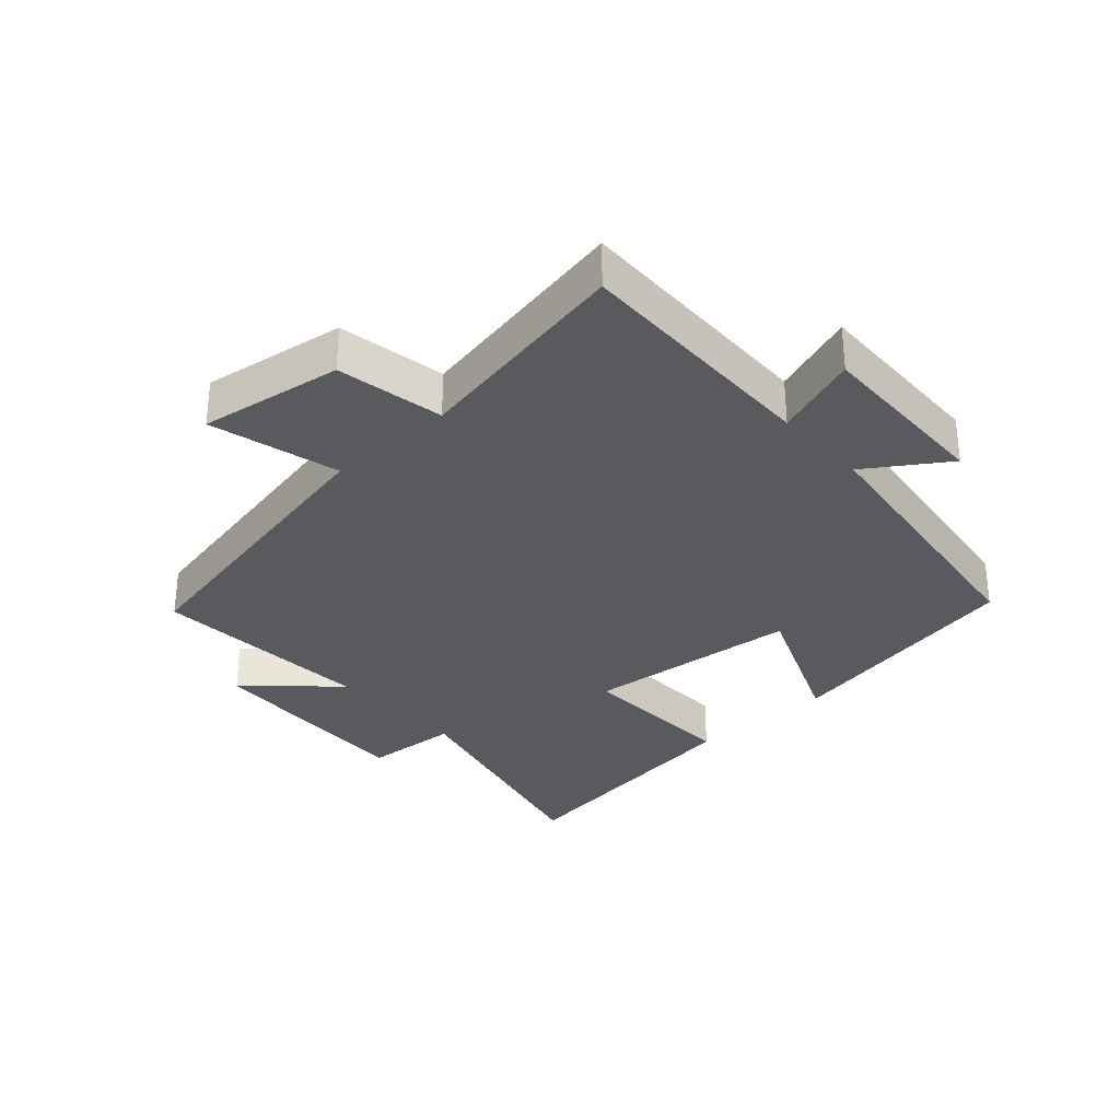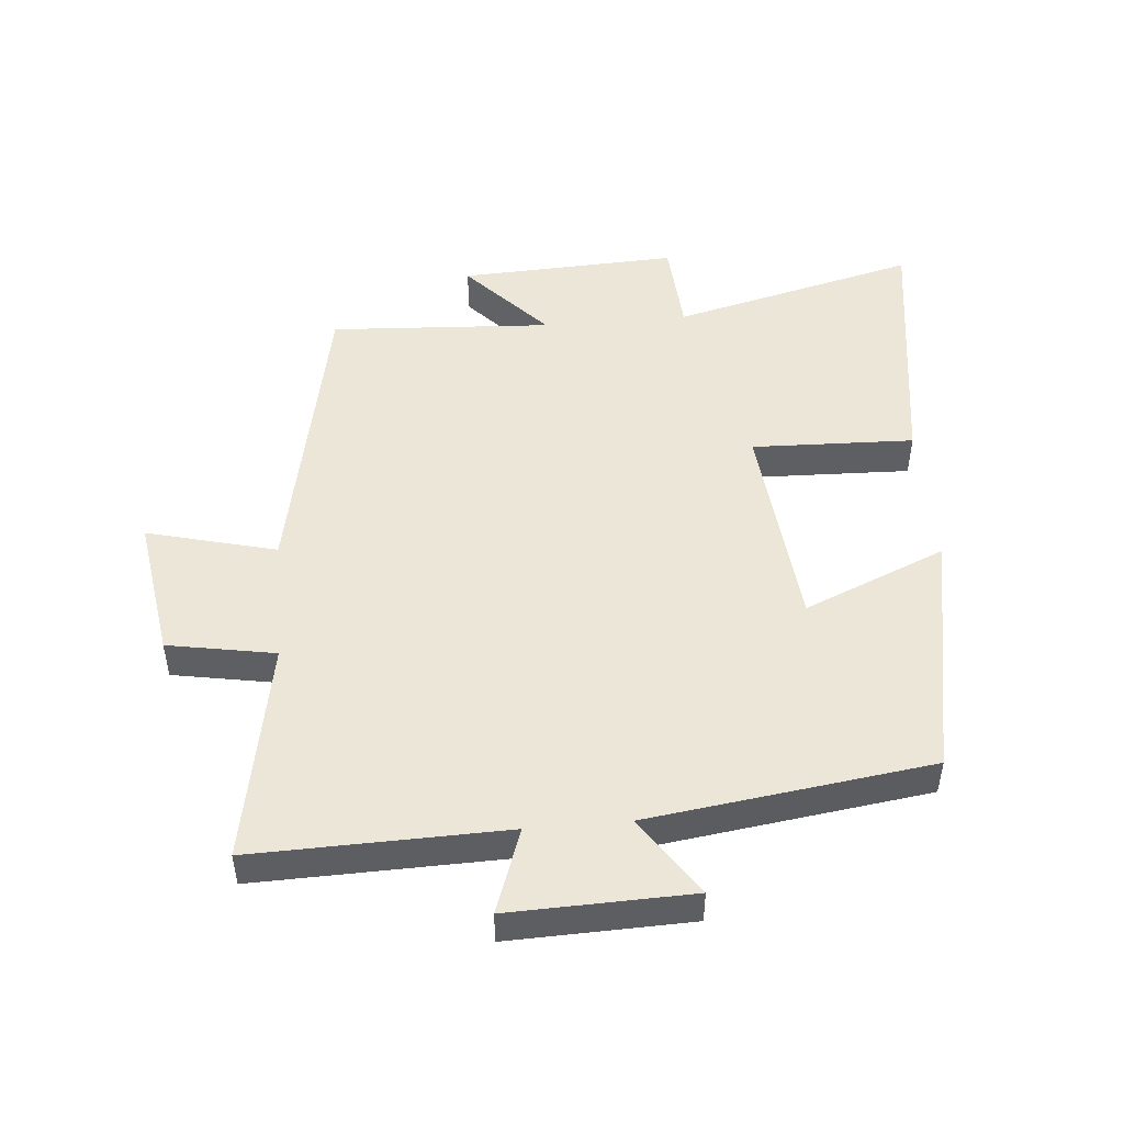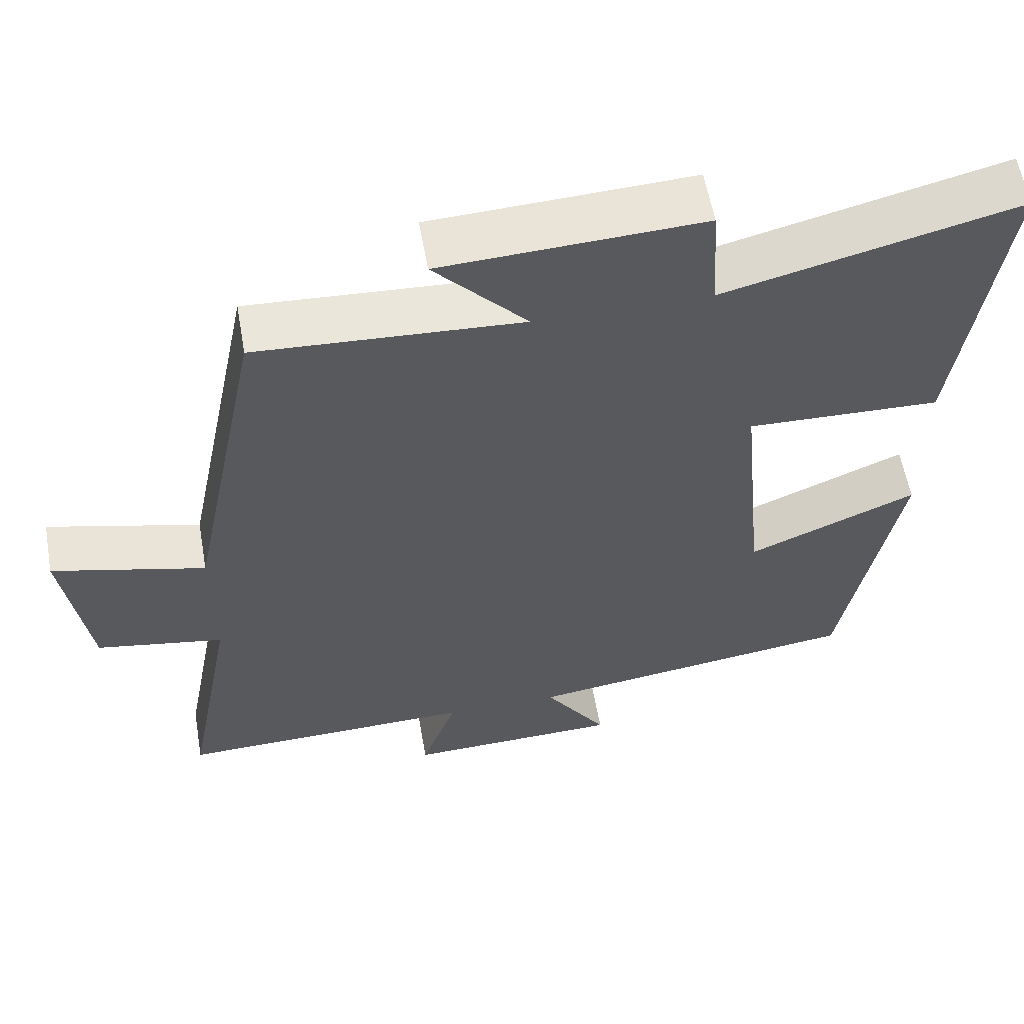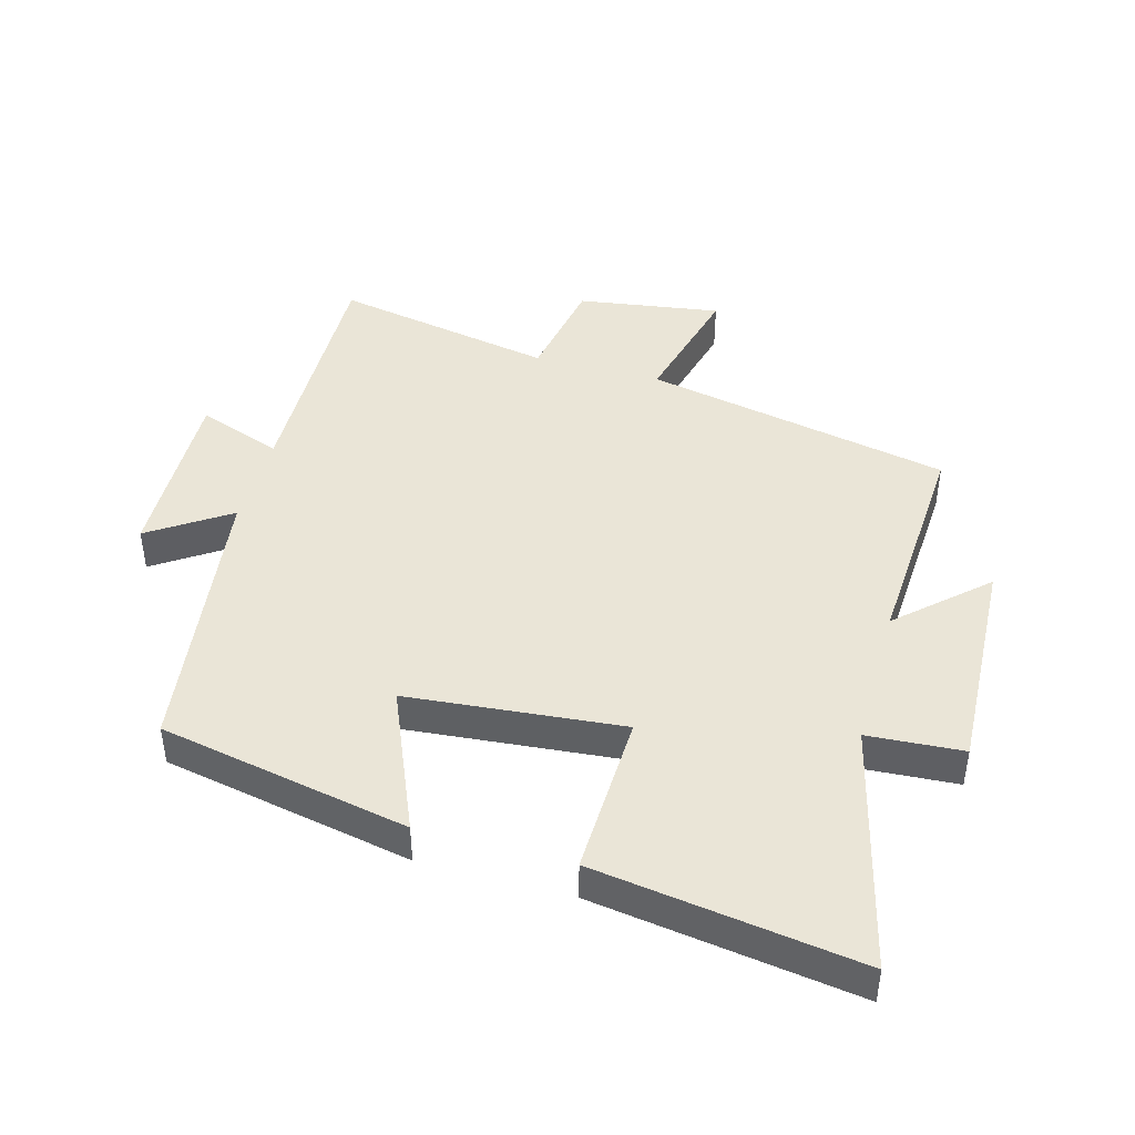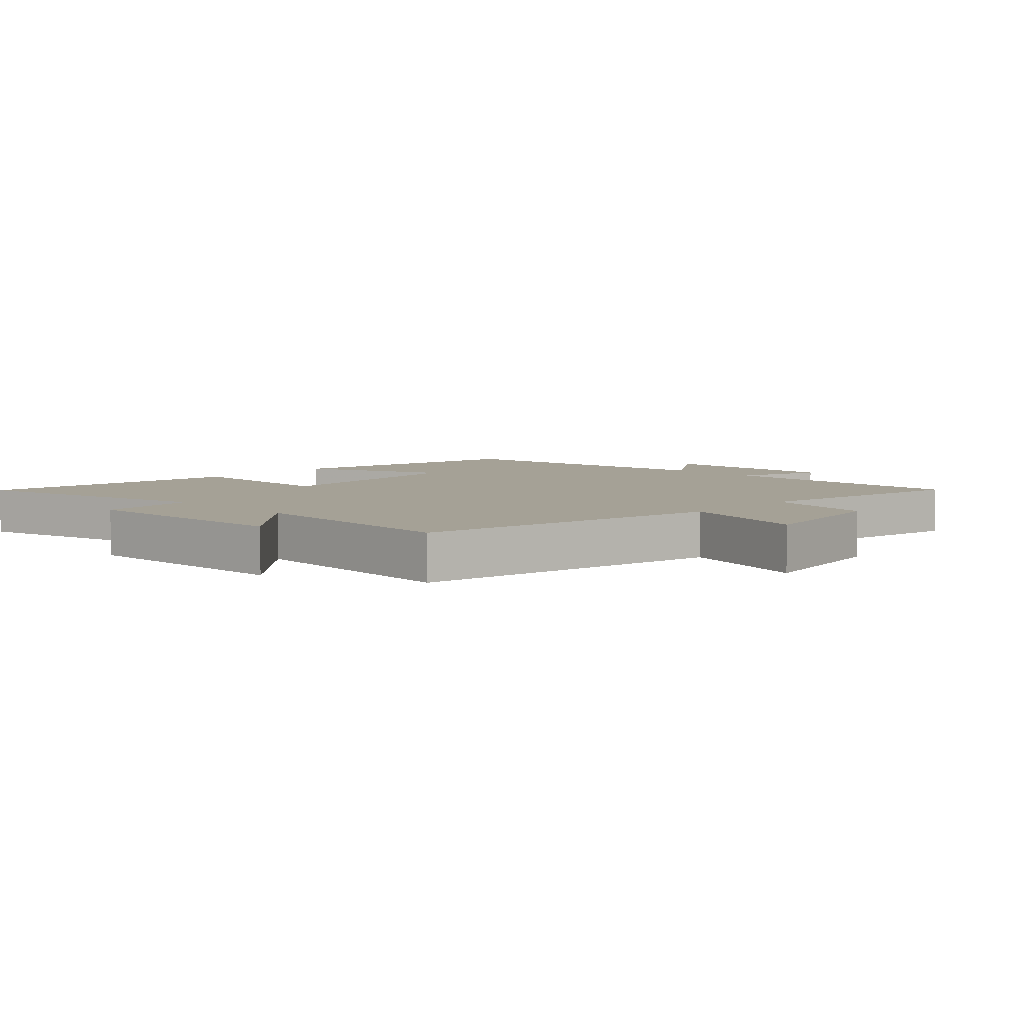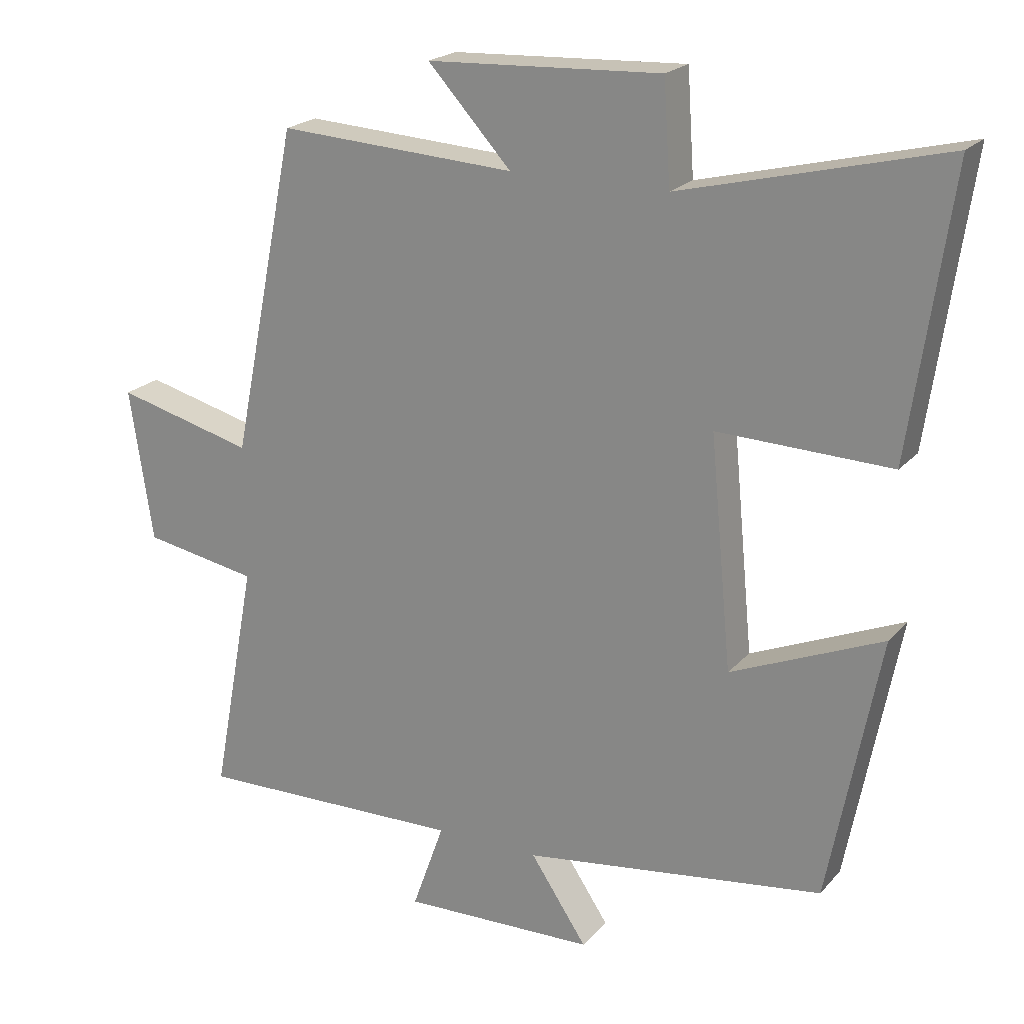
<metadata>
{"format":"obj","ext":"obj","renderer":"f3d","projection":"perspective","resolution":1024,"background":"white","views":[{"elev":-31.6,"azim":132.1,"up":"+Y"},{"elev":48.8,"azim":175.0,"up":"+Y"},{"elev":58.3,"azim":170.0,"up":"+Z"},{"elev":44.1,"azim":-74.4,"up":"+Y"},{"elev":6.1,"azim":44.1,"up":"+Y"},{"elev":21.1,"azim":-151.0,"up":"+Z"}]}
</metadata>
<code>
v 0.403 0.07 0.52
v 0.5 0.07 0.04
v 0.702 0.07 0.092
v 0.668 0.07 -0.132
v 0.5 0.07 -0.162
v 0.565 0.07 -0.509
v 0.171 0.07 -0.5
v 0.218 0.07 -0.632
v -0.066 0.07 -0.624
v 0.017 0.07 -0.5
v -0.425 0.07 -0.44
v -0.5 0.07 -0.05
v -0.278 0.07 -0.144
v -0.246 0.07 0.192
v -0.5 0.07 0.184
v -0.559 0.07 0.596
v -0.175 0.07 0.5
v -0.165 0.07 0.649
v 0.177 0.07 0.633
v 0.055 0.07 0.5
v 0.403 0 0.52
v 0.5 0 0.04
v 0.702 0 0.092
v 0.668 0 -0.132
v 0.5 0 -0.162
v 0.565 0 -0.509
v 0.171 0 -0.5
v 0.218 0 -0.632
v -0.066 0 -0.624
v 0.017 0 -0.5
v -0.425 0 -0.44
v -0.5 0 -0.05
v -0.278 0 -0.144
v -0.246 0 0.192
v -0.5 0 0.184
v -0.559 0 0.596
v -0.175 0 0.5
v -0.165 0 0.649
v 0.177 0 0.633
v 0.055 0 0.5
f 17 18 19 20
f 14 15 16 17
f 13 14 17 20
f 10 11 12 13
f 20 1 2
f 13 20 2
f 10 13 2
f 7 8 9 10
f 5 6 7
f 10 2 3
f 7 10 3
f 5 7 3
f 3 4 5
f 40 39 38 37
f 37 36 35 34
f 40 37 34 33
f 33 32 31 30
f 22 21 40
f 22 40 33
f 22 33 30
f 30 29 28 27
f 27 26 25
f 23 22 30
f 23 30 27
f 23 27 25
f 25 24 23
f 1 21 22 2
f 2 22 23 3
f 3 23 24 4
f 4 24 25 5
f 5 25 26 6
f 6 26 27 7
f 7 27 28 8
f 8 28 29 9
f 9 29 30 10
f 10 30 31 11
f 11 31 32 12
f 12 32 33 13
f 13 33 34 14
f 14 34 35 15
f 15 35 36 16
f 16 36 37 17
f 17 37 38 18
f 18 38 39 19
f 19 39 40 20
f 20 40 21 1

</code>
